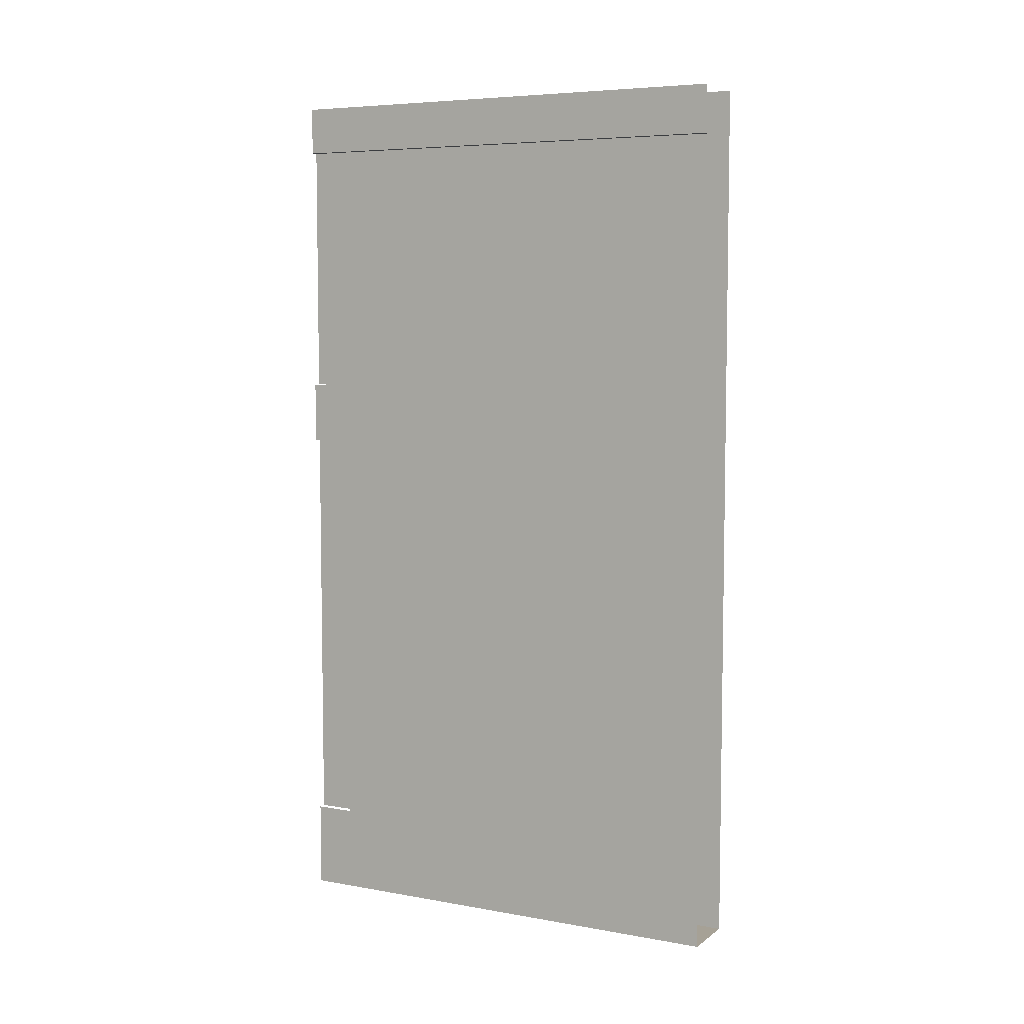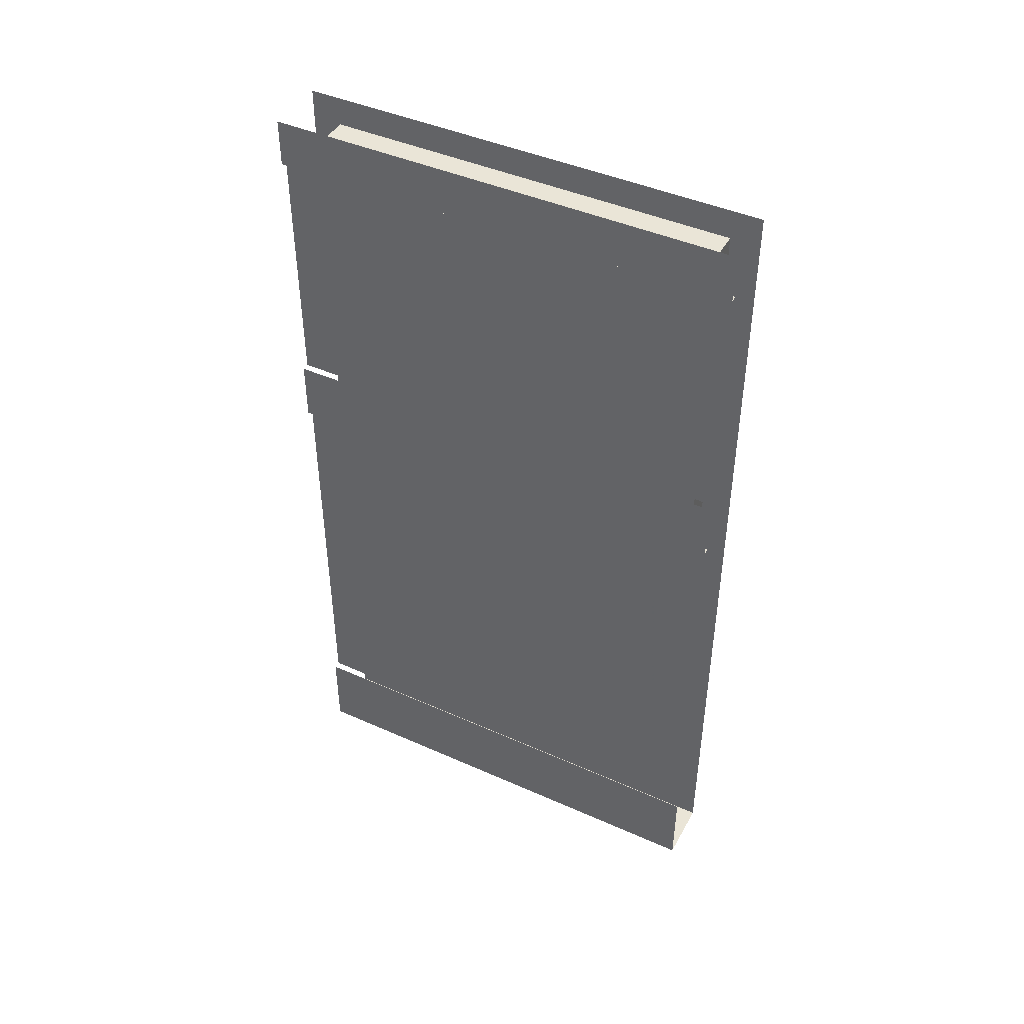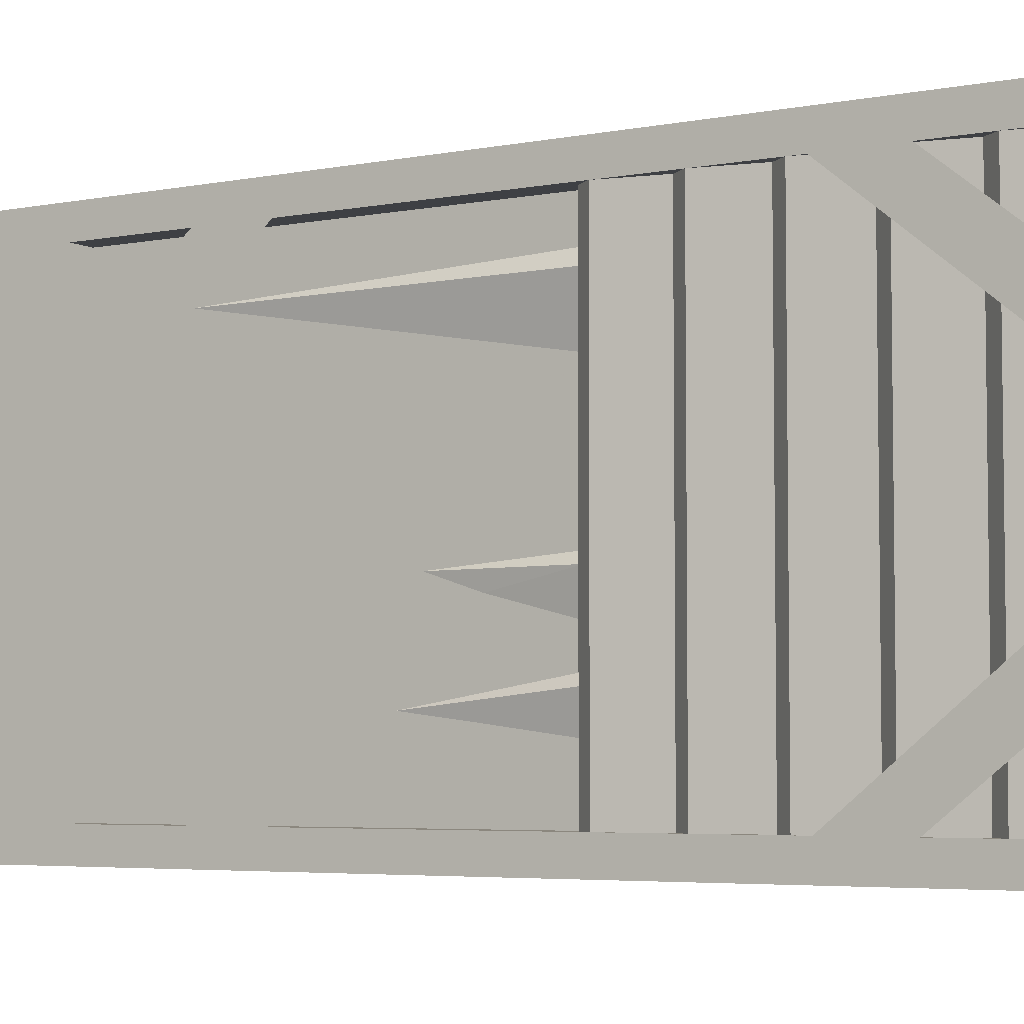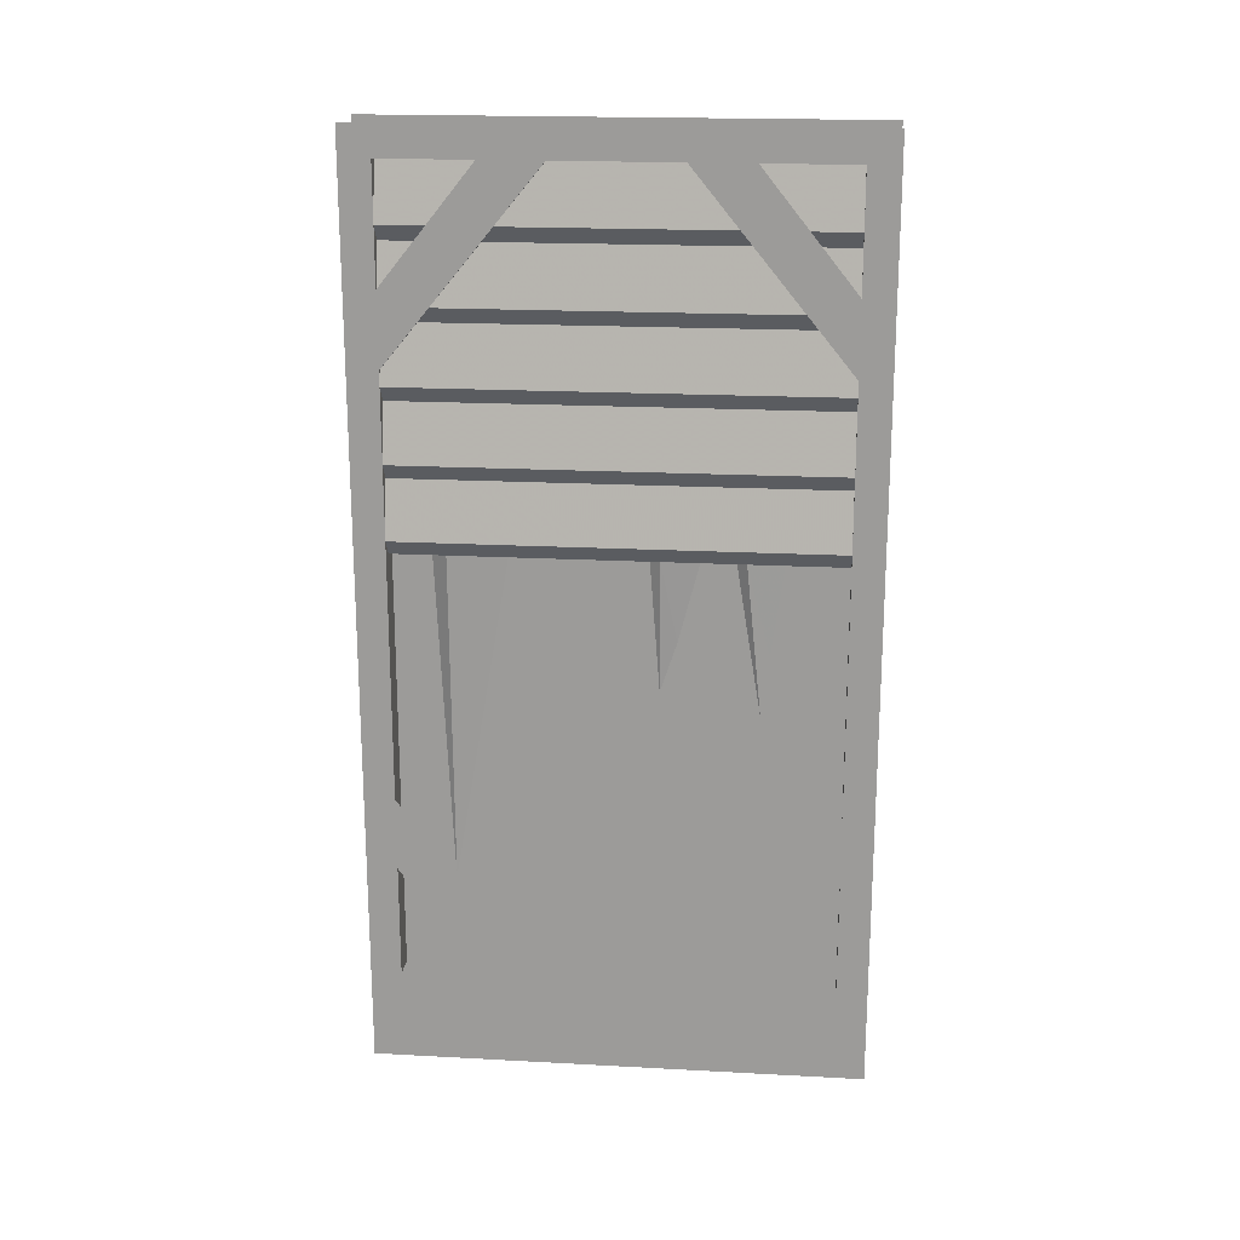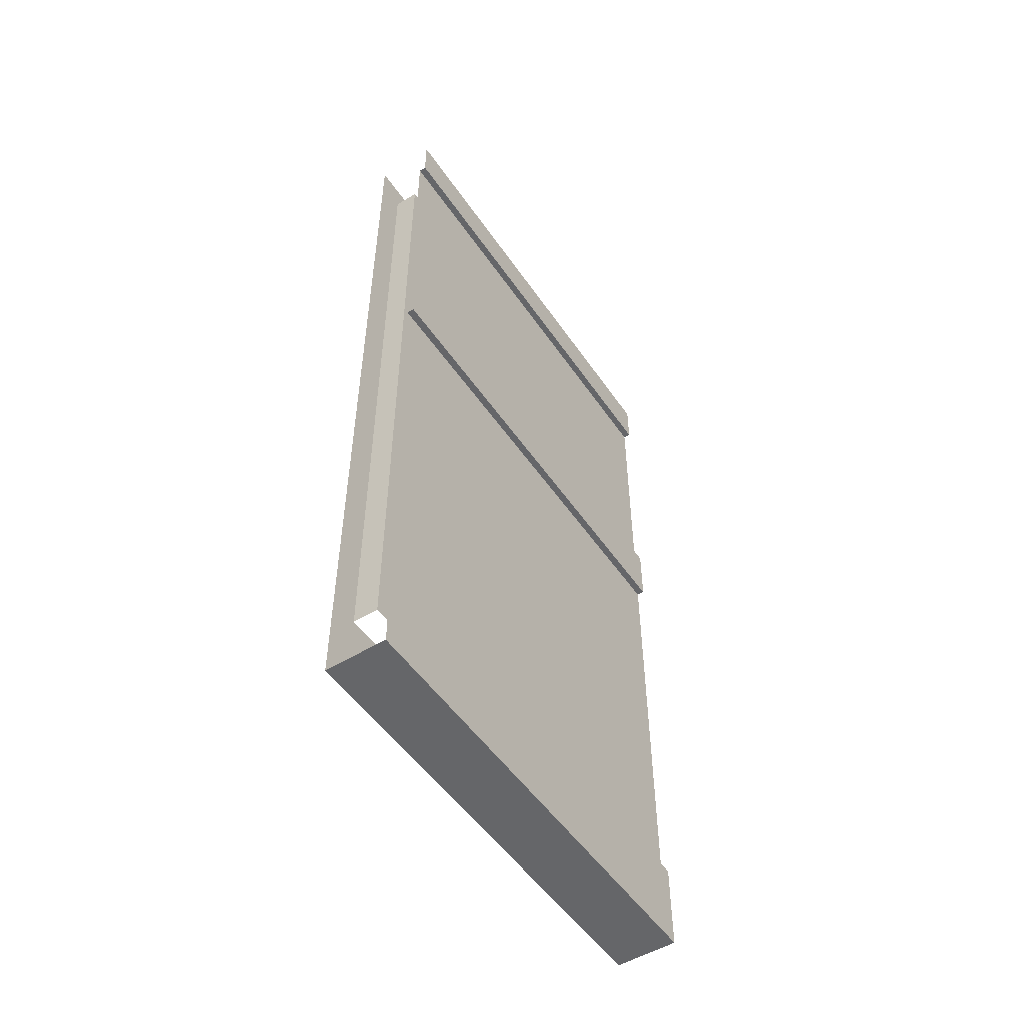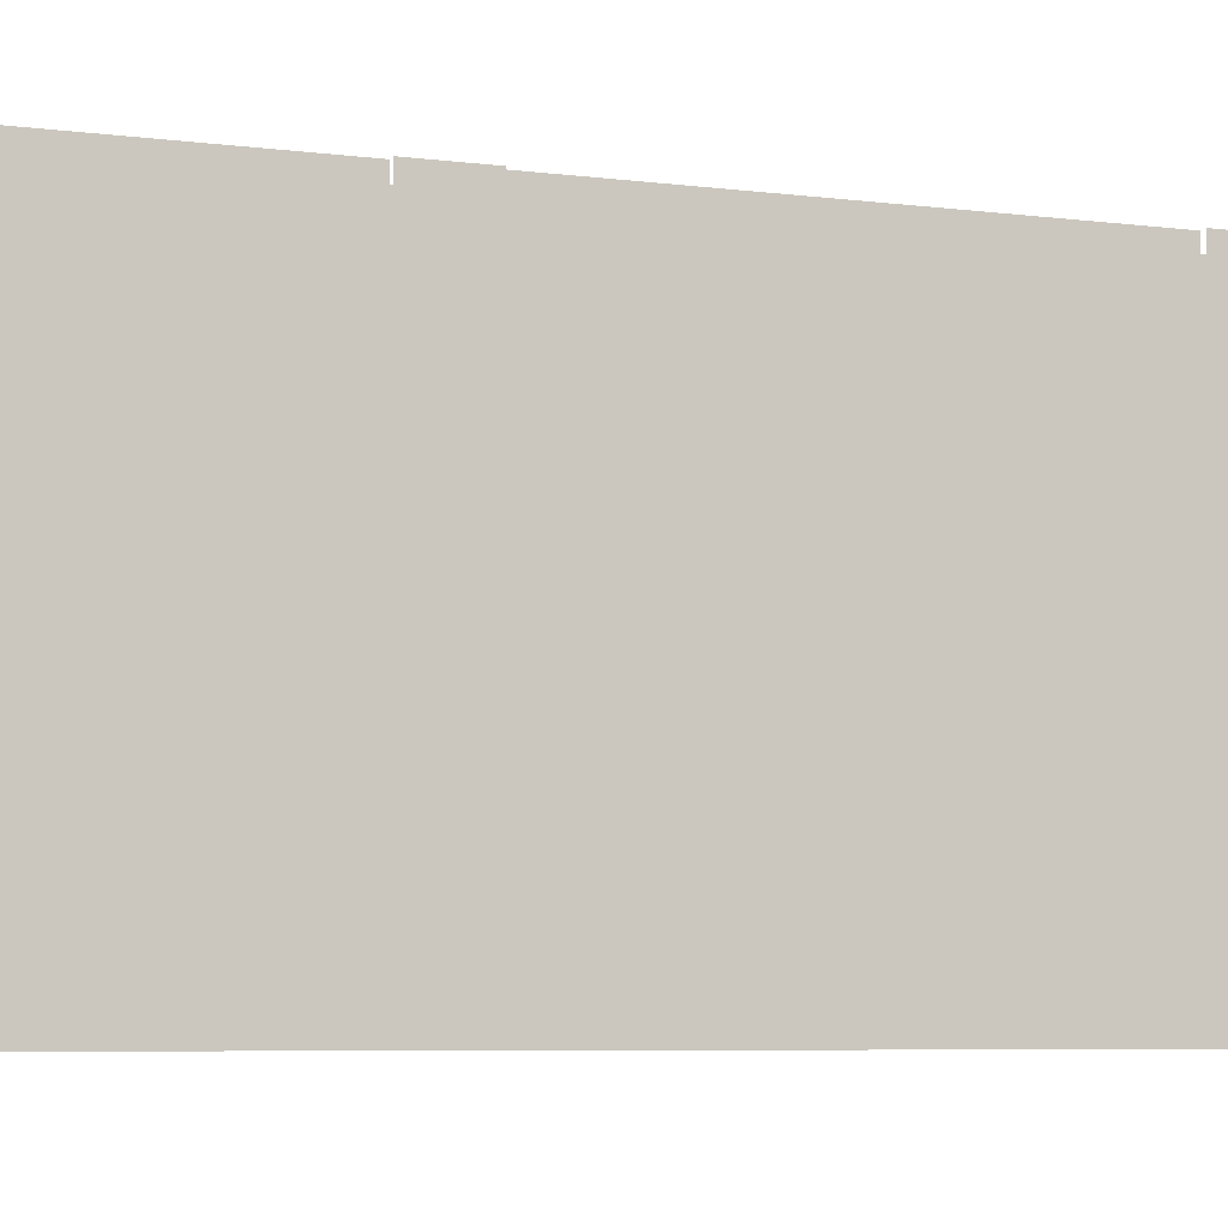
<metadata>
{"format":"obj","ext":"obj","renderer":"f3d","projection":"perspective","resolution":1024,"background":"white","views":[{"elev":6.2,"azim":-62.0,"up":"+Y"},{"elev":44.4,"azim":-62.6,"up":"+Y"},{"elev":-4.7,"azim":122.3,"up":"+Z"},{"elev":19.2,"azim":95.8,"up":"+Y"},{"elev":-51.8,"azim":-146.5,"up":"+Y"},{"elev":-6.7,"azim":-110.3,"up":"+Z"}]}
</metadata>
<code>
v -0.3828 -1.453 0.4375
v -0.3828 -1.688 0.25
v -0.3672 -1.688 0.25
v -0.3672 -1.453 0.4375
v -0.3672 -1.305 0.4375
v -0.3672 -1.688 0.125
v -0.3828 -1.688 -0.25
v -0.3828 -1.453 -0.4375
v -0.3672 -1.453 -0.4375
v -0.3672 -1.688 -0.25
v -0.3672 -1.688 -0.125
v -0.3672 -1.305 -0.4375
v -0.3672 -0.4453 -0.4375
v -0.3672 -0.2969 -0.4375
v -0.3672 -0.0625 -0.25
v -0.3672 -0.0625 -0.125
v -0.3828 -0.0625 -0.125
v -0.3828 -0.4453 -0.4375
v -0.3672 -0.2969 0.4375
v -0.3672 -0.4453 0.4375
v -0.3672 -0.0625 0.125
v -0.3672 -0.0625 0.25
v -0.3828 -0.4453 0.4375
v -0.3828 -0.0625 0.125
v -0.5 -1.875 0.5
v -0.5 -1.688 -0.5
v -0.5 -1.875 -0.5
v -0.3672 -1.875 0.5
v -0.3672 -1.875 -0.5
v -0.3672 -1.688 -0.4375
v -0.3672 -1.688 0.4375
v -0.3672 -0.0625 0.4375
v -0.3672 0 0.5
v -0.3672 -0.0625 -0.4375
v -0.3672 0 -0.5
v -0.5 -1.688 0.5
v -0.4219 -0.0625 -0.4375
v -0.4219 -1.688 -0.4375
v -0.4219 -1.688 0.4375
v -0.4219 -0.0625 0.4375
v -0.4844 -0.6484 -0.5
v -0.4844 -0.6484 0.5
v -0.4844 -0.5312 0
v -0.4844 -0.4375 -0.3125
v -0.4844 -0.4141 -0.5
v -0.4844 -0.1719 -0.3906
v -0.4844 -0.1797 -0.5
v -0.4844 -0.1016 -0.5
v -0.4844 -0.1016 0.5
v -0.5 -0.1016 0.5
v -0.5 -0.1016 -0.5
v -0.5 0 0.5
v -0.5 0 -0.5
v -0.4844 -0.7812 -0.5
v -0.4844 -0.7812 0.5
v -0.5 -0.7812 0.5
v -0.5 -0.7812 -0.5
v -0.5 -0.6484 0.5
v -0.5 -0.6484 -0.5
v -0.4844 -1.234 -0.5
v -0.4844 -1.688 -0.5
v -0.4844 -1.328 0.09375
v -0.4844 -1.273 0.4062
v -0.4844 -1.234 0.5
v -0.4844 -1.688 0.5
v -0.4844 -1.609 -0.03906
v -0.4844 -0.1797 0.5
v -0.4844 -0.2266 0.2812
v -0.4844 -0.4844 0.2734
v -0.4844 -0.4141 0.5
v -0.4844 -0.1953 0.07031
v -0.4062 -0.8047 -0.07812
v -0.4375 -1.352 -0.07812
v -0.4609 -1.406 -0.1953
v -0.4297 -0.8047 -0.1953
v -0.4297 -0.8047 -0.04688
v -0.4531 -1.312 -0.04688
v -0.3672 -0.4766 0.4375
v -0.3672 -0.4766 -0.4375
v -0.3906 -0.3594 -0.4375
v -0.3906 -0.3594 0.4375
v -0.3672 -0.3281 -0.4375
v -0.3672 -0.3281 0.4375
v -0.3906 -0.2109 -0.4375
v -0.3906 -0.2109 0.4375
v -0.3672 -0.1797 -0.4375
v -0.3672 -0.1797 0.4375
v -0.3906 -0.0625 -0.4375
v -0.3906 -0.0625 0.4375
v -0.3906 -0.5078 0.4375
v -0.3906 -0.5078 -0.4375
v -0.3672 -0.625 0.4375
v -0.3672 -0.625 -0.4375
v -0.3906 -0.6562 0.4375
v -0.3906 -0.6562 -0.4375
v -0.3672 -0.7734 0.4375
v -0.3672 -0.7734 -0.4375
v -0.3906 -0.8047 0.4375
v -0.3906 -0.8047 -0.4375
v -0.4062 -0.8047 -0.2422
v -0.4453 -1.602 -0.3203
v -0.4688 -1.586 -0.4297
v -0.4297 -0.8047 -0.3516
v -0.4297 -0.8047 -0.2109
v -0.4688 -1.602 -0.2891
v -0.3984 -0.8047 0.3281
v -0.4219 -1.492 0.3281
v -0.4453 -1.492 0.2109
v -0.4219 -0.8047 0.2109
v -0.4219 -0.8047 0.3594
v -0.4453 -1.492 0.3594
f 1 2 3
f 1 3 4
f 7 8 9
f 7 9 10
f 13 16 17
f 13 17 18
f 21 20 23
f 21 23 24
f 30 34 37
f 30 37 38
f 39 40 32
f 39 32 31
f 34 32 40
f 34 40 37
f 4 3 5
f 5 3 6
f 10 9 11
f 11 9 12
f 13 14 15
f 13 15 16
f 19 20 21
f 19 21 22
f 28 29 30
f 28 30 31
f 28 31 32
f 28 32 33
f 33 32 34
f 33 34 35
f 35 34 30
f 35 30 29
f 78 79 80
f 78 80 81
f 83 82 84
f 83 84 85
f 87 86 88
f 87 88 89
f 91 90 92
f 91 92 93
f 25 26 27
f 36 26 25
f 25 27 28
f 28 27 29
f 38 37 39
f 39 37 40
f 72 73 74
f 72 74 75
f 95 94 96
f 95 96 97
f 100 101 102
f 100 102 103
f 106 107 108
f 106 108 109
f 41 42 43
f 41 43 44
f 41 44 45
f 70 69 42
f 42 69 43
f 45 44 46
f 45 46 47
f 67 68 69
f 67 69 70
f 43 69 44
f 44 69 68
f 44 68 71
f 44 71 46
f 47 46 48
f 48 46 49
f 67 49 68
f 46 71 49
f 49 71 68
f 48 49 50
f 48 50 51
f 54 55 56
f 54 56 57
f 51 50 52
f 51 52 53
f 57 56 58
f 57 58 59
f 81 80 82
f 81 82 83
f 85 84 86
f 85 86 87
f 79 78 90
f 79 90 91
f 93 92 94
f 93 94 95
f 60 61 62
f 64 63 65
f 65 63 66
f 65 66 61
f 61 66 62
f 62 66 63
f 60 62 54
f 54 62 55
f 55 62 63
f 55 63 64
f 73 72 76
f 73 76 77
f 97 96 98
f 97 98 99
f 101 100 104
f 101 104 105
f 107 106 110
f 107 110 111

</code>
